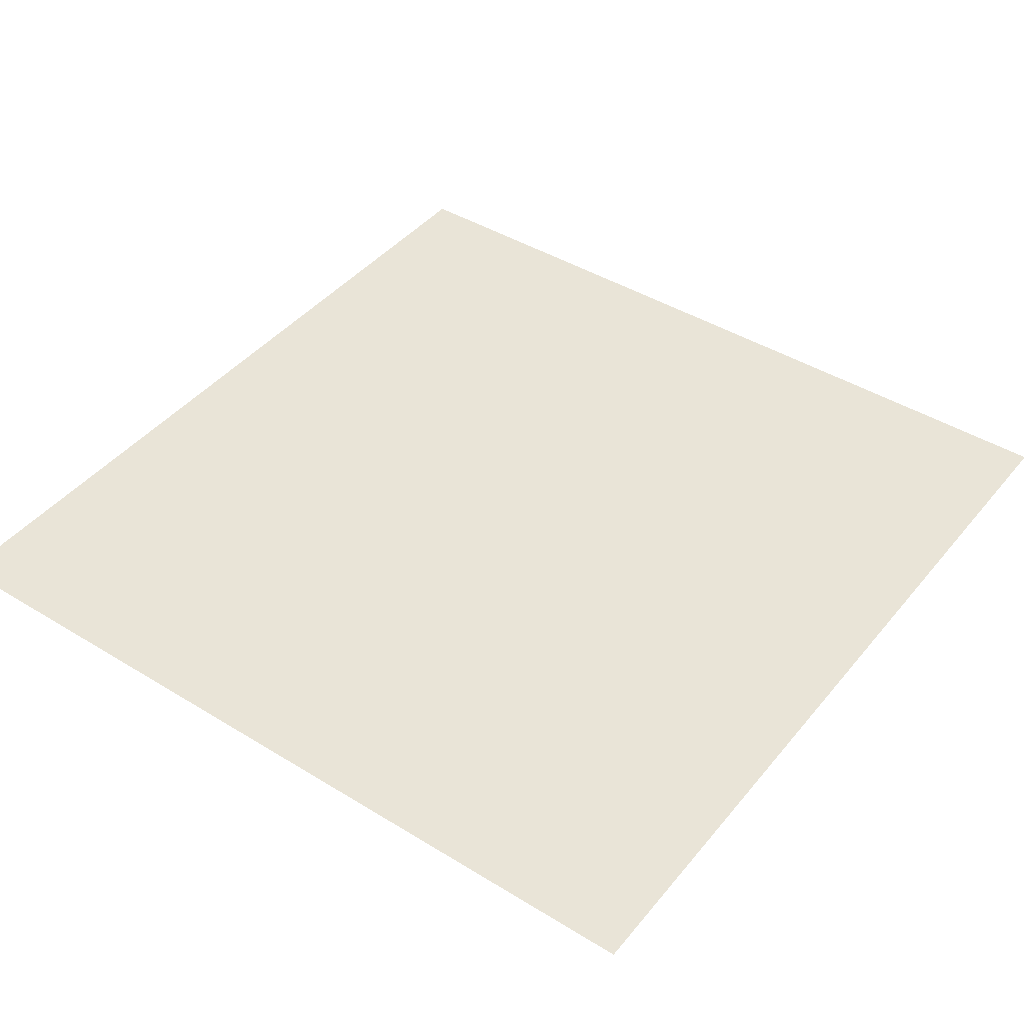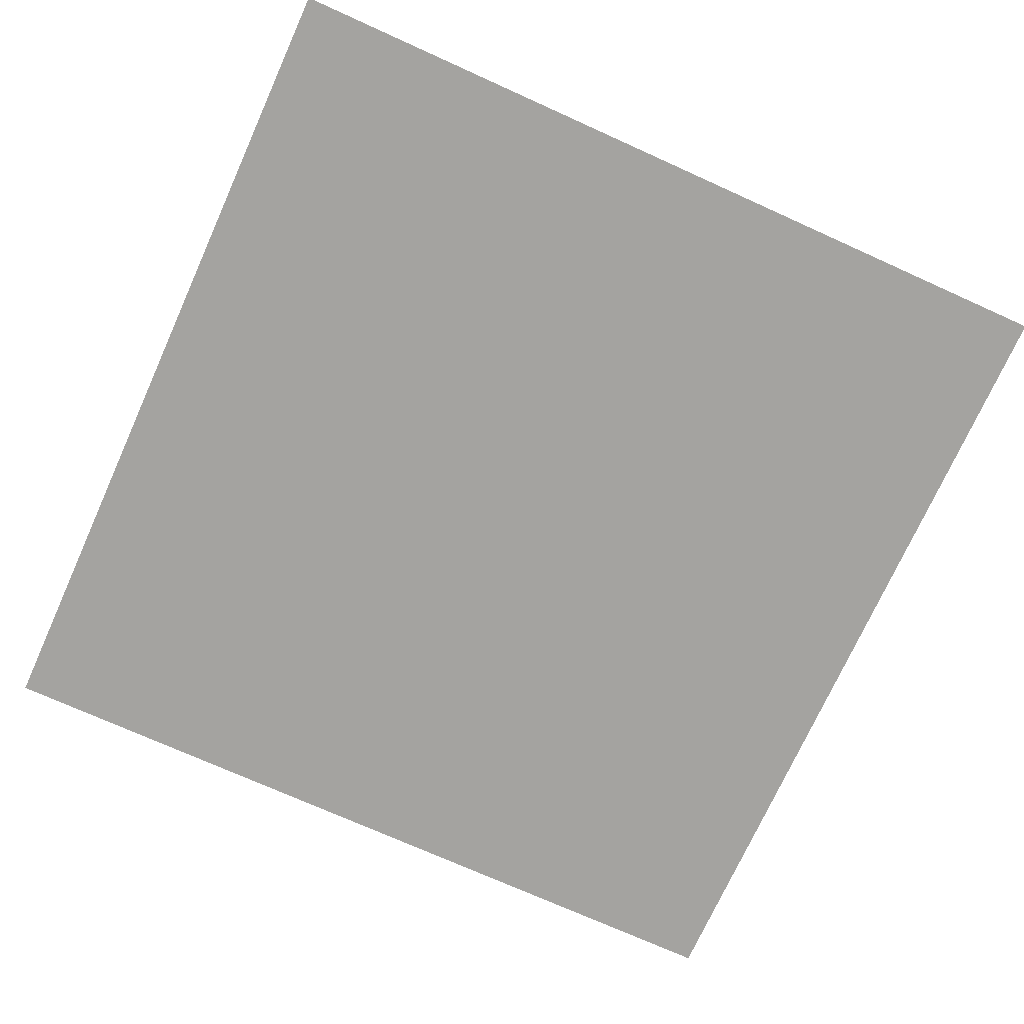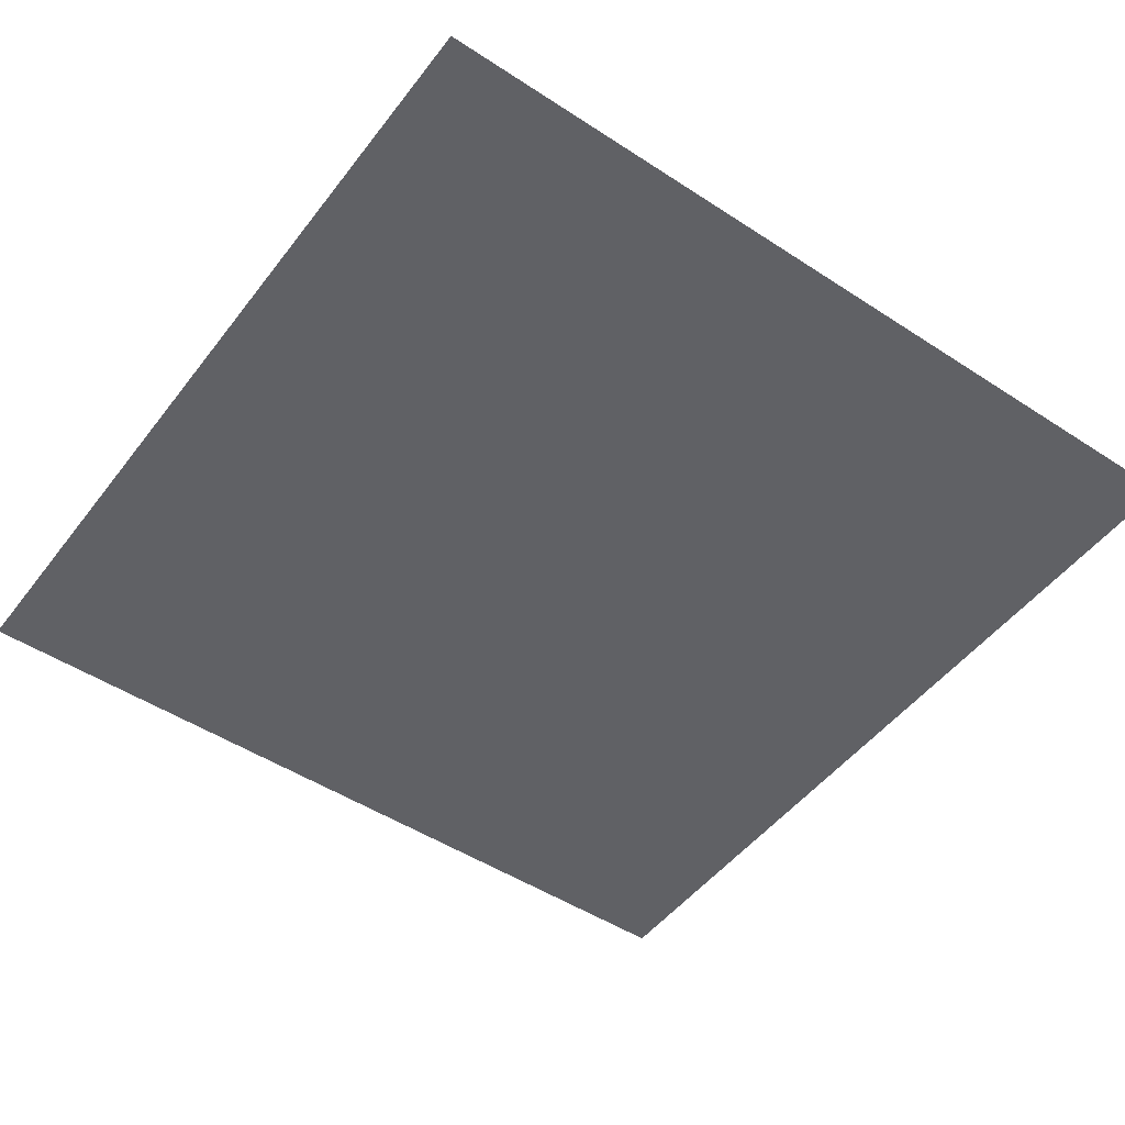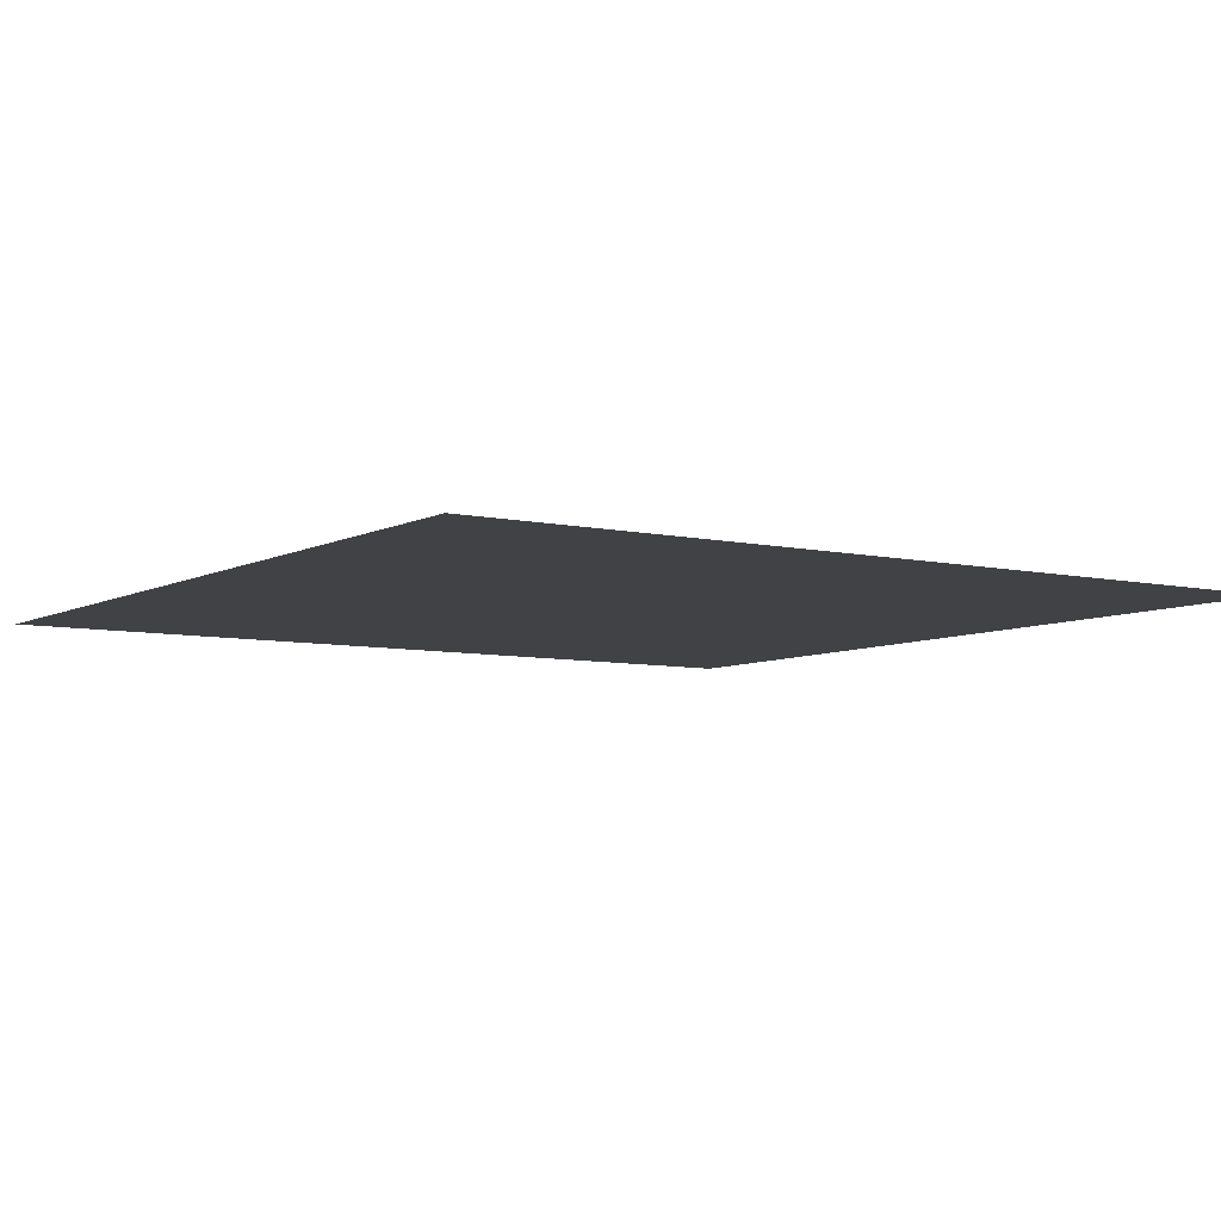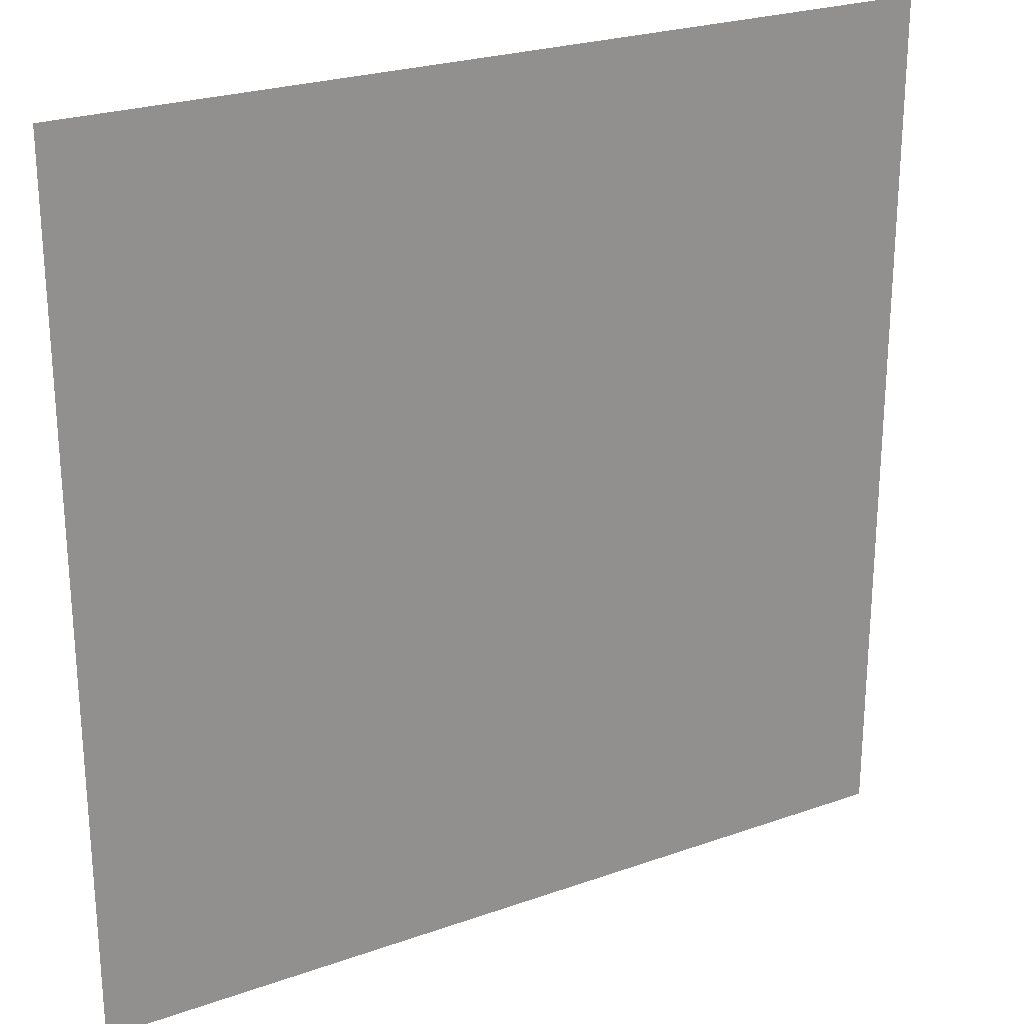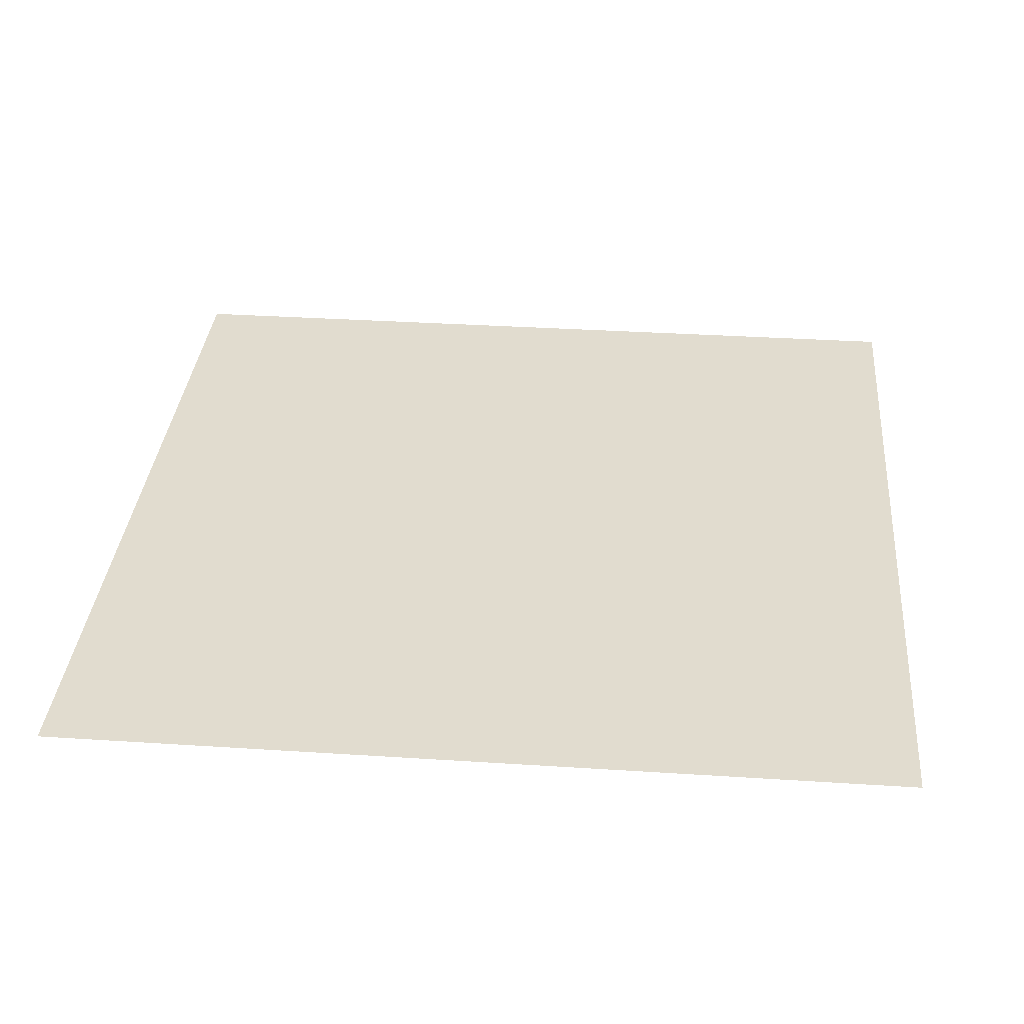
<metadata>
{"format":"obj","ext":"obj","renderer":"f3d","projection":"perspective","resolution":1024,"background":"white","views":[{"elev":43.0,"azim":-143.9,"up":"+Z"},{"elev":-73.0,"azim":-24.3,"up":"+Z"},{"elev":-49.2,"azim":54.1,"up":"+Z"},{"elev":-6.7,"azim":-123.8,"up":"+Z"},{"elev":24.5,"azim":149.8,"up":"+Y"},{"elev":34.3,"azim":-85.0,"up":"+Z"}]}
</metadata>
<code>
o Plane
v 2e+04 -2e+04 2e+04
v -2e+04 -2e+04 2e+04
v 2e+04 2e+04 2e+04
v -2e+04 2e+04 2e+04
f 1 2 4 3

</code>
